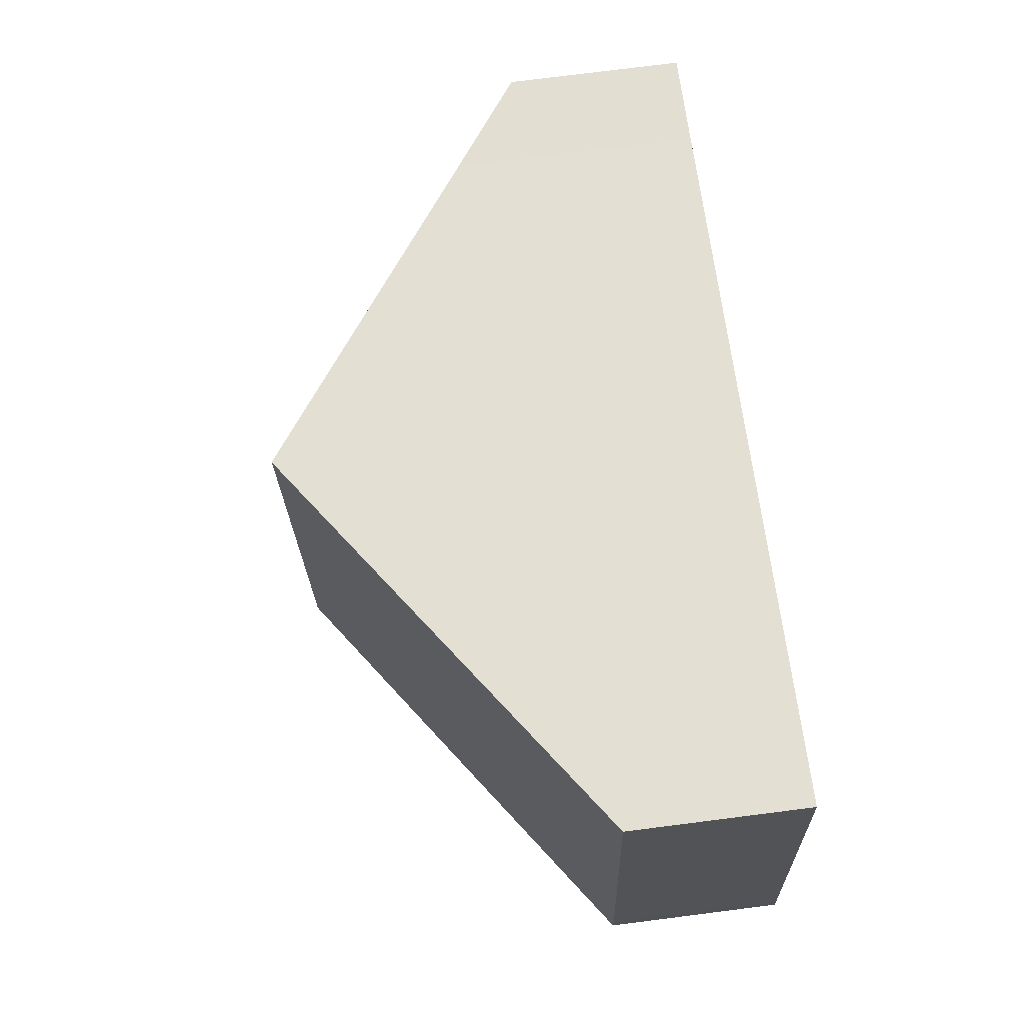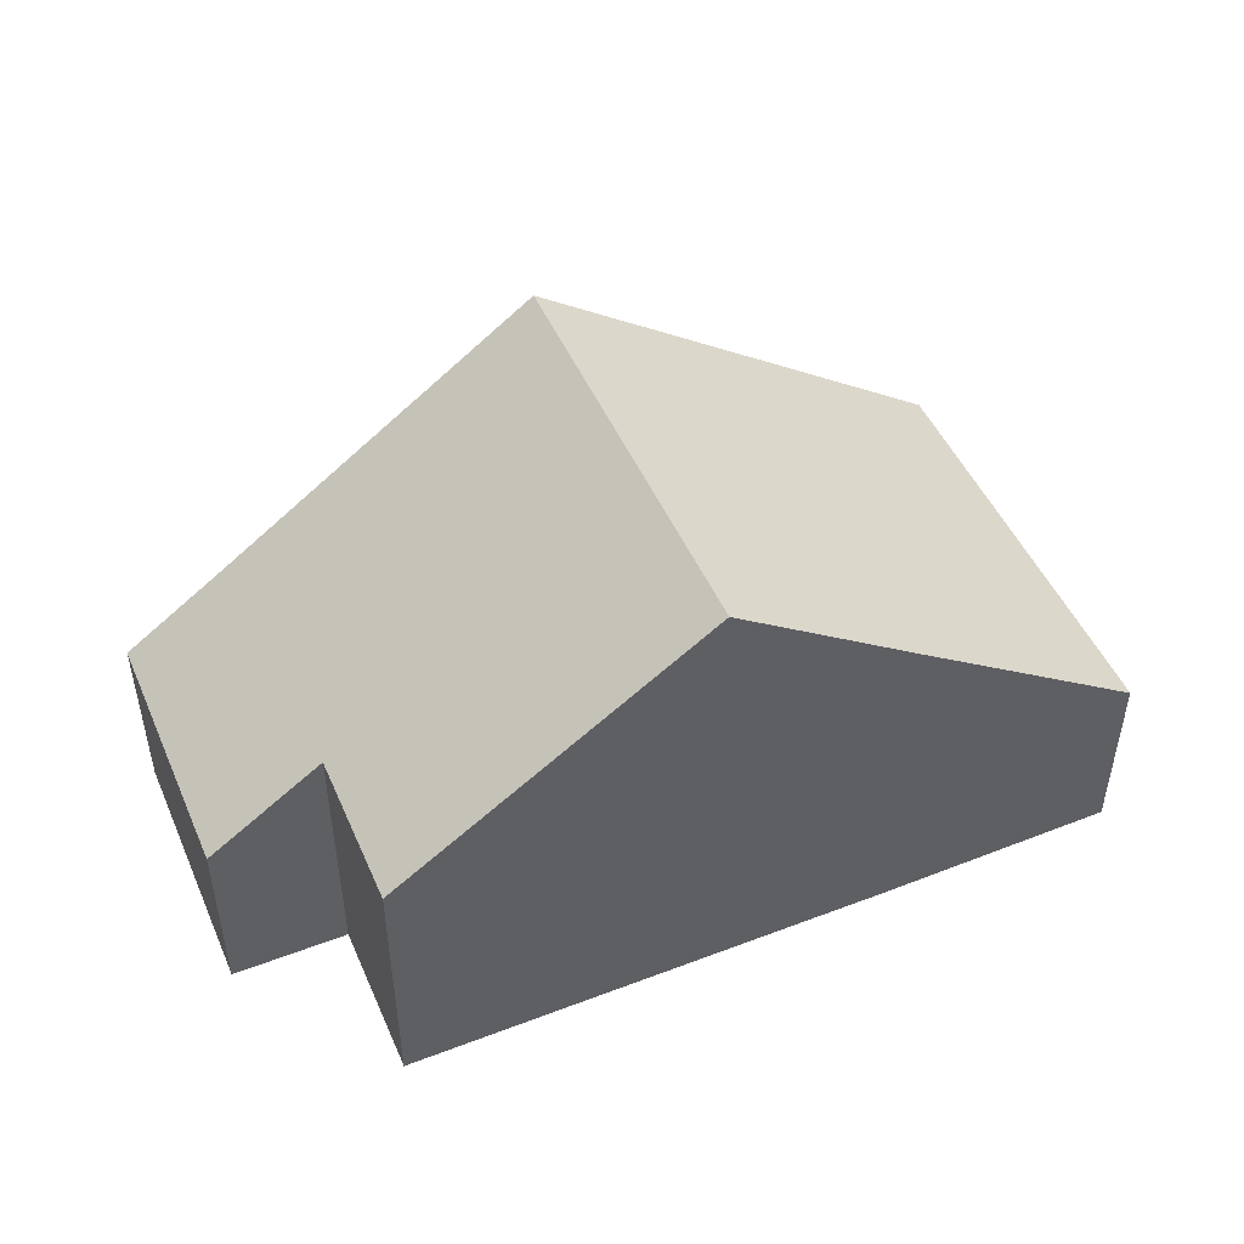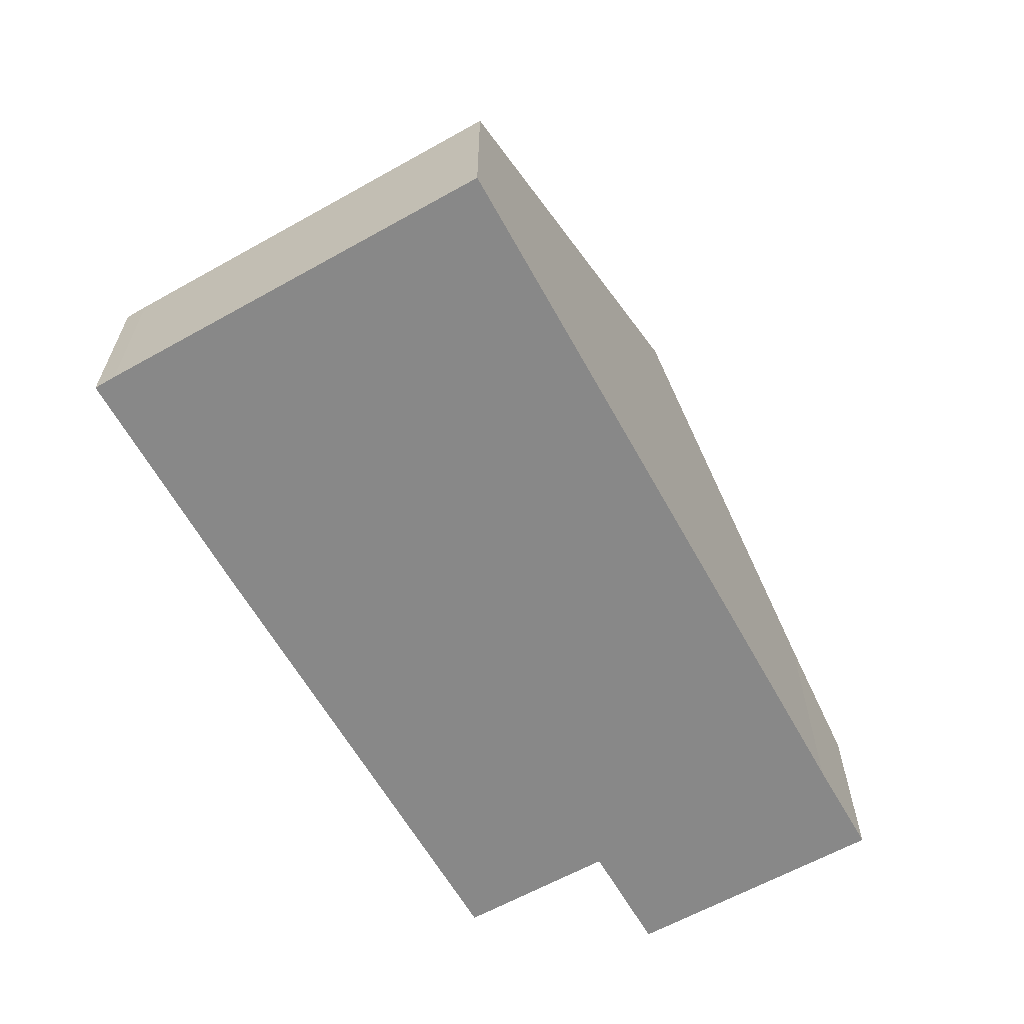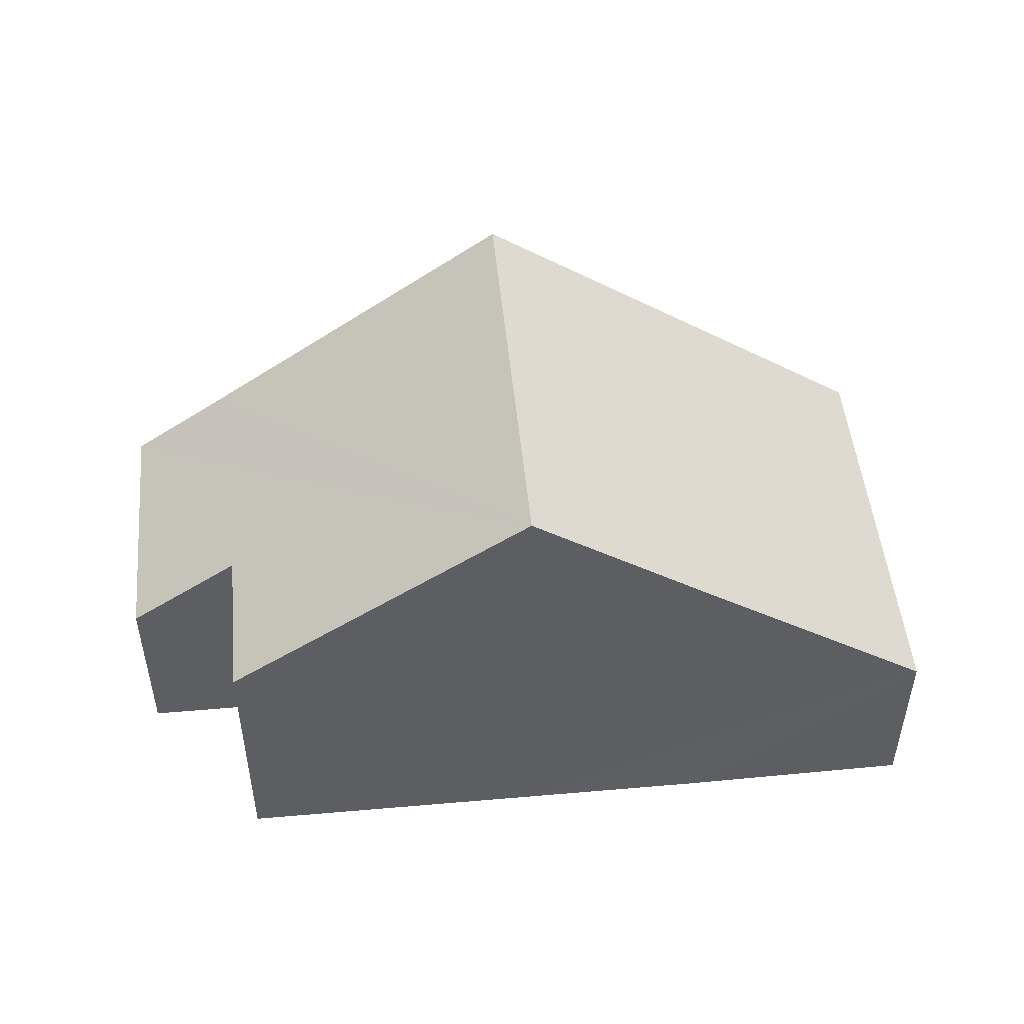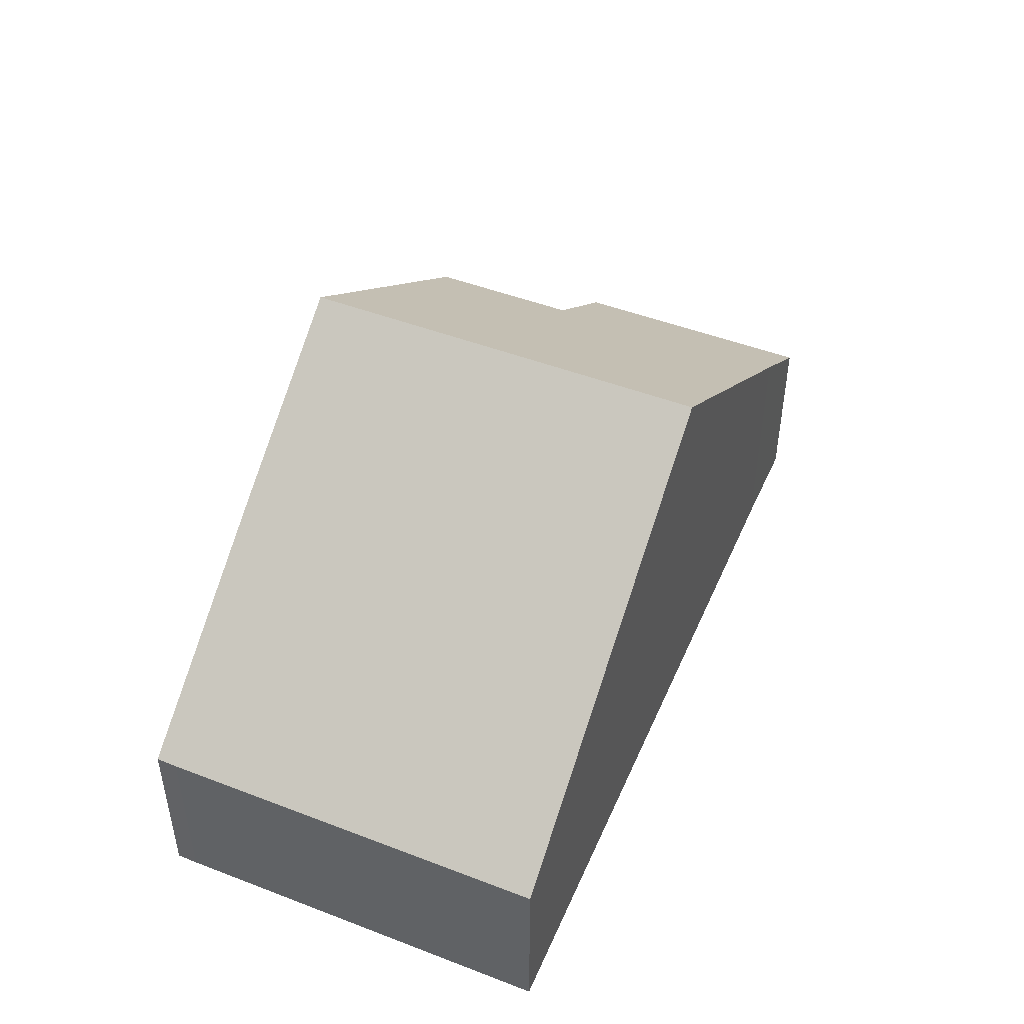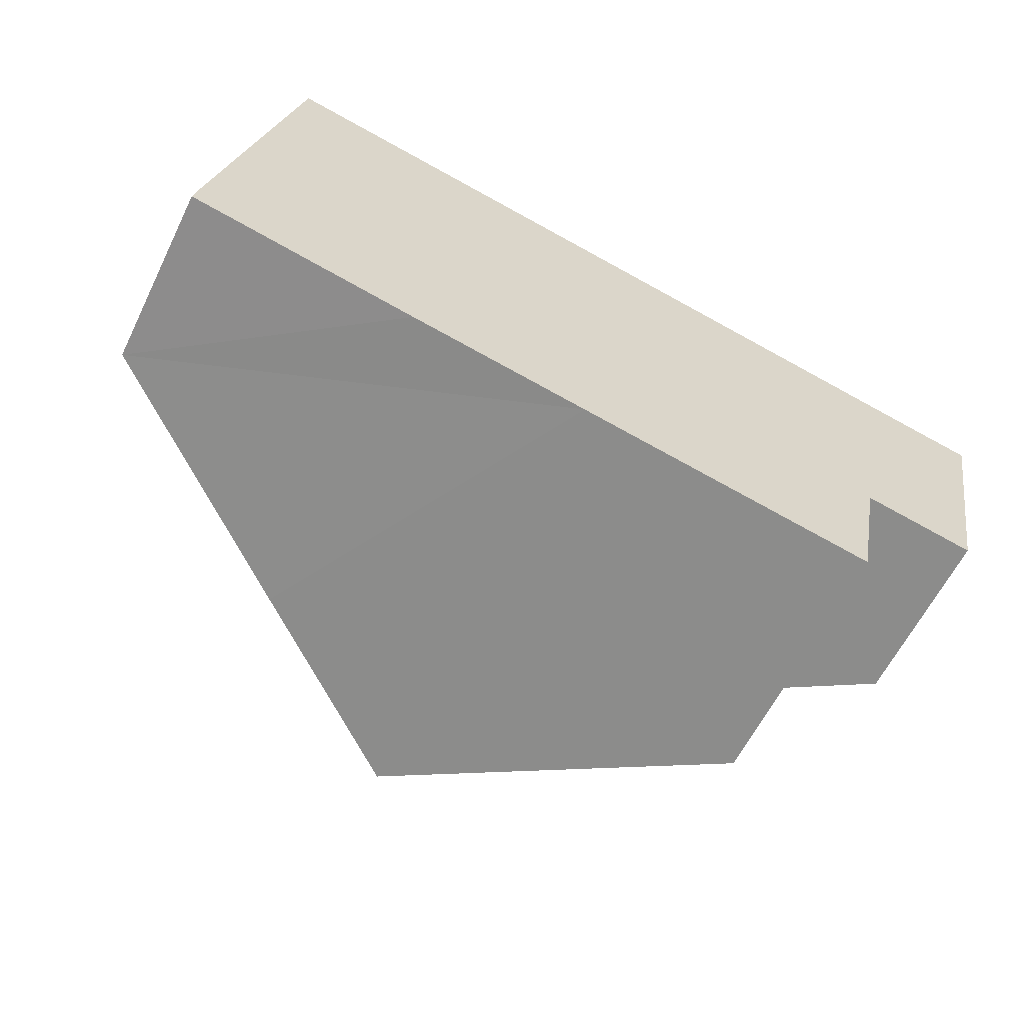
<metadata>
{"format":"obj","ext":"obj","renderer":"f3d","projection":"perspective","resolution":1024,"background":"white","views":[{"elev":77.9,"azim":-97.2,"up":"+Z"},{"elev":48.5,"azim":168.0,"up":"+Y"},{"elev":-62.8,"azim":-49.4,"up":"+Y"},{"elev":49.4,"azim":-174.4,"up":"+Y"},{"elev":47.5,"azim":-55.5,"up":"+Y"},{"elev":-61.1,"azim":-26.2,"up":"+Z"}]}
</metadata>
<code>
v  8.479 9.798 -1.712
v  15.28 5.384 0.215
v  14.67 5.384 -2.924
v  18.62 3.736 4.997
v  16.62 5.162 5.389
v  10.13 9.798 6.733
v  17.59 3.737 -0.237
v  4.763 7.147 -0.984
v  0 3.743 2.292e-16
v  0.077 3.737 0.439
v  1.654 3.736 8.49
v  0 0 0
v  0.077 -2.688e-17 0.439
v  1.654 -5.199e-16 8.49
v  10.13 -4.123e-16 6.733
v  16.62 -3.3e-16 5.389
v  18.62 -3.06e-16 4.997
v  17.59 1.451e-17 -0.237
v  15.28 -1.317e-17 0.215
v  14.67 1.79e-16 -2.924
v  8.479 1.048e-16 -1.712
v  4.763 6.025e-17 -0.984
g defaultobject
f 1 2 3
f 2 1 4
f 4 1 5
f 5 1 6
f 4 7 2
f 8 6 1
f 6 8 9
f 6 9 10
f 6 10 11
f 12 10 9
f 10 12 13
f 13 11 10
f 11 13 14
f 14 6 11
f 6 14 15
f 6 15 5
f 5 15 16
f 5 16 4
f 4 16 17
f 4 18 7
f 18 4 17
f 19 3 2
f 3 19 20
f 7 19 2
f 19 7 18
f 20 1 3
f 1 20 21
f 1 21 8
f 8 21 9
f 9 21 22
f 9 22 12
f 16 18 17
f 18 16 15
f 18 15 19
f 19 15 20
f 20 15 21
f 21 15 14
f 21 14 22
f 22 14 12
f 12 14 13

</code>
